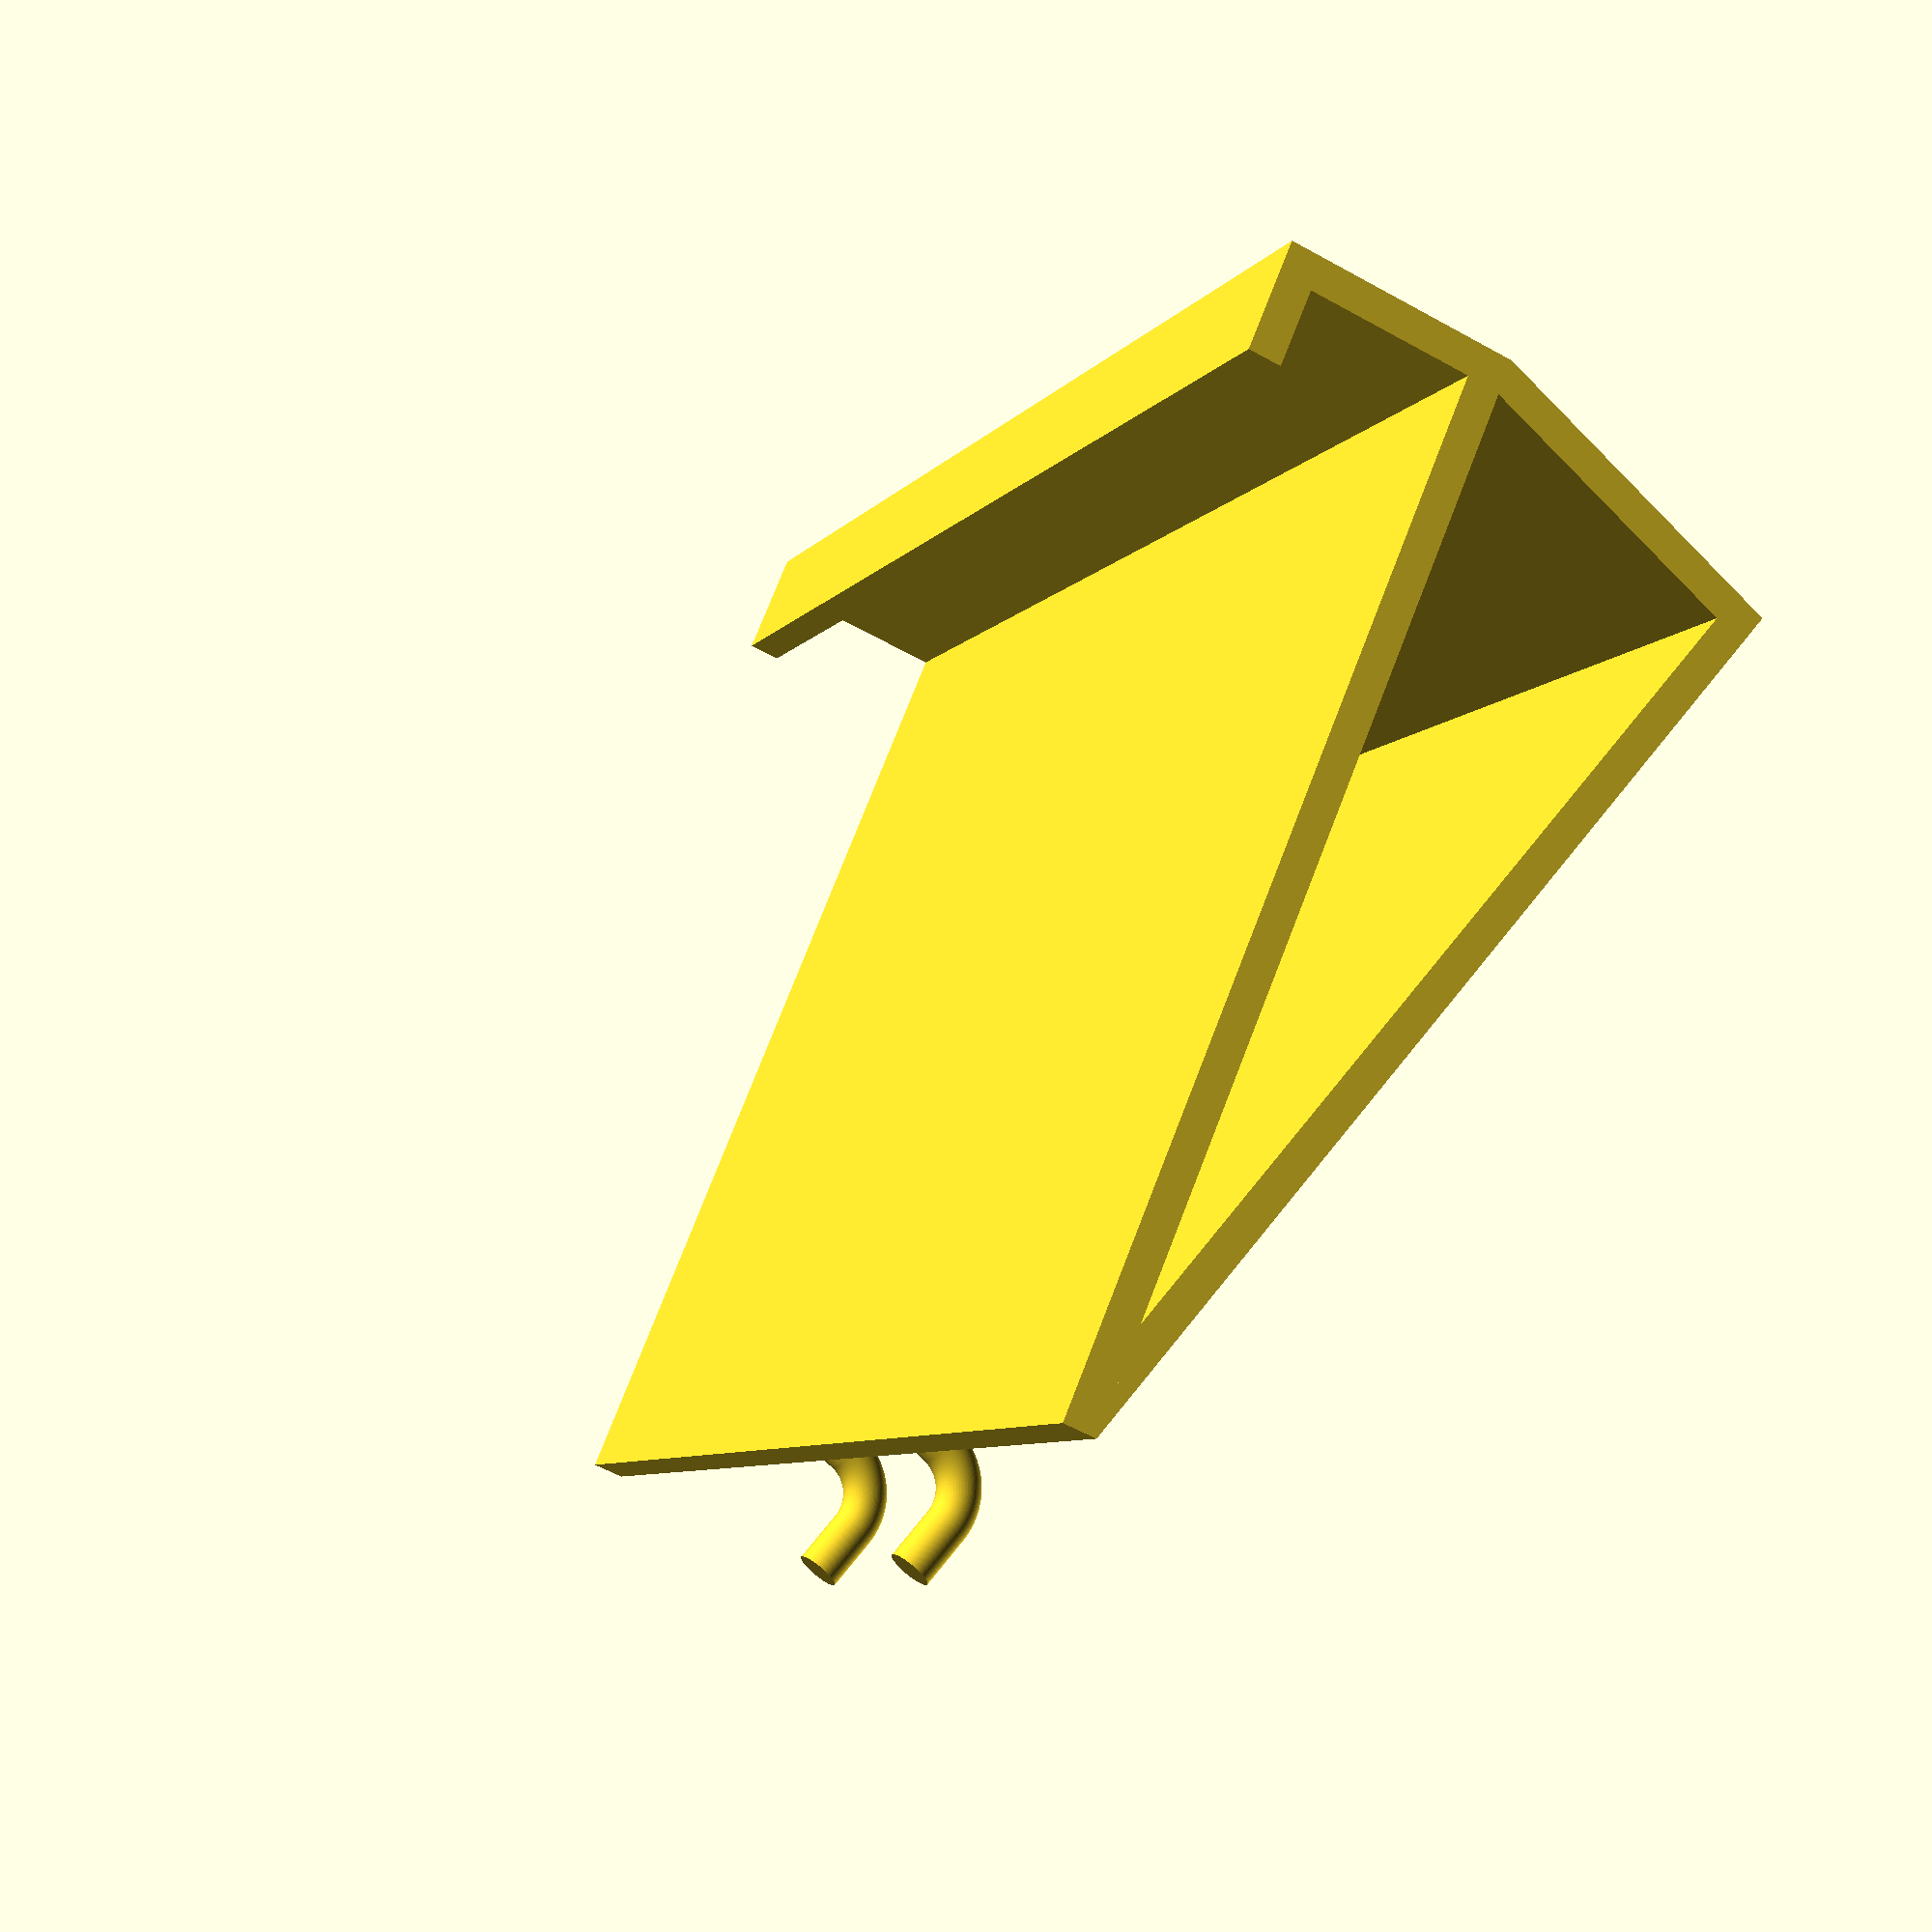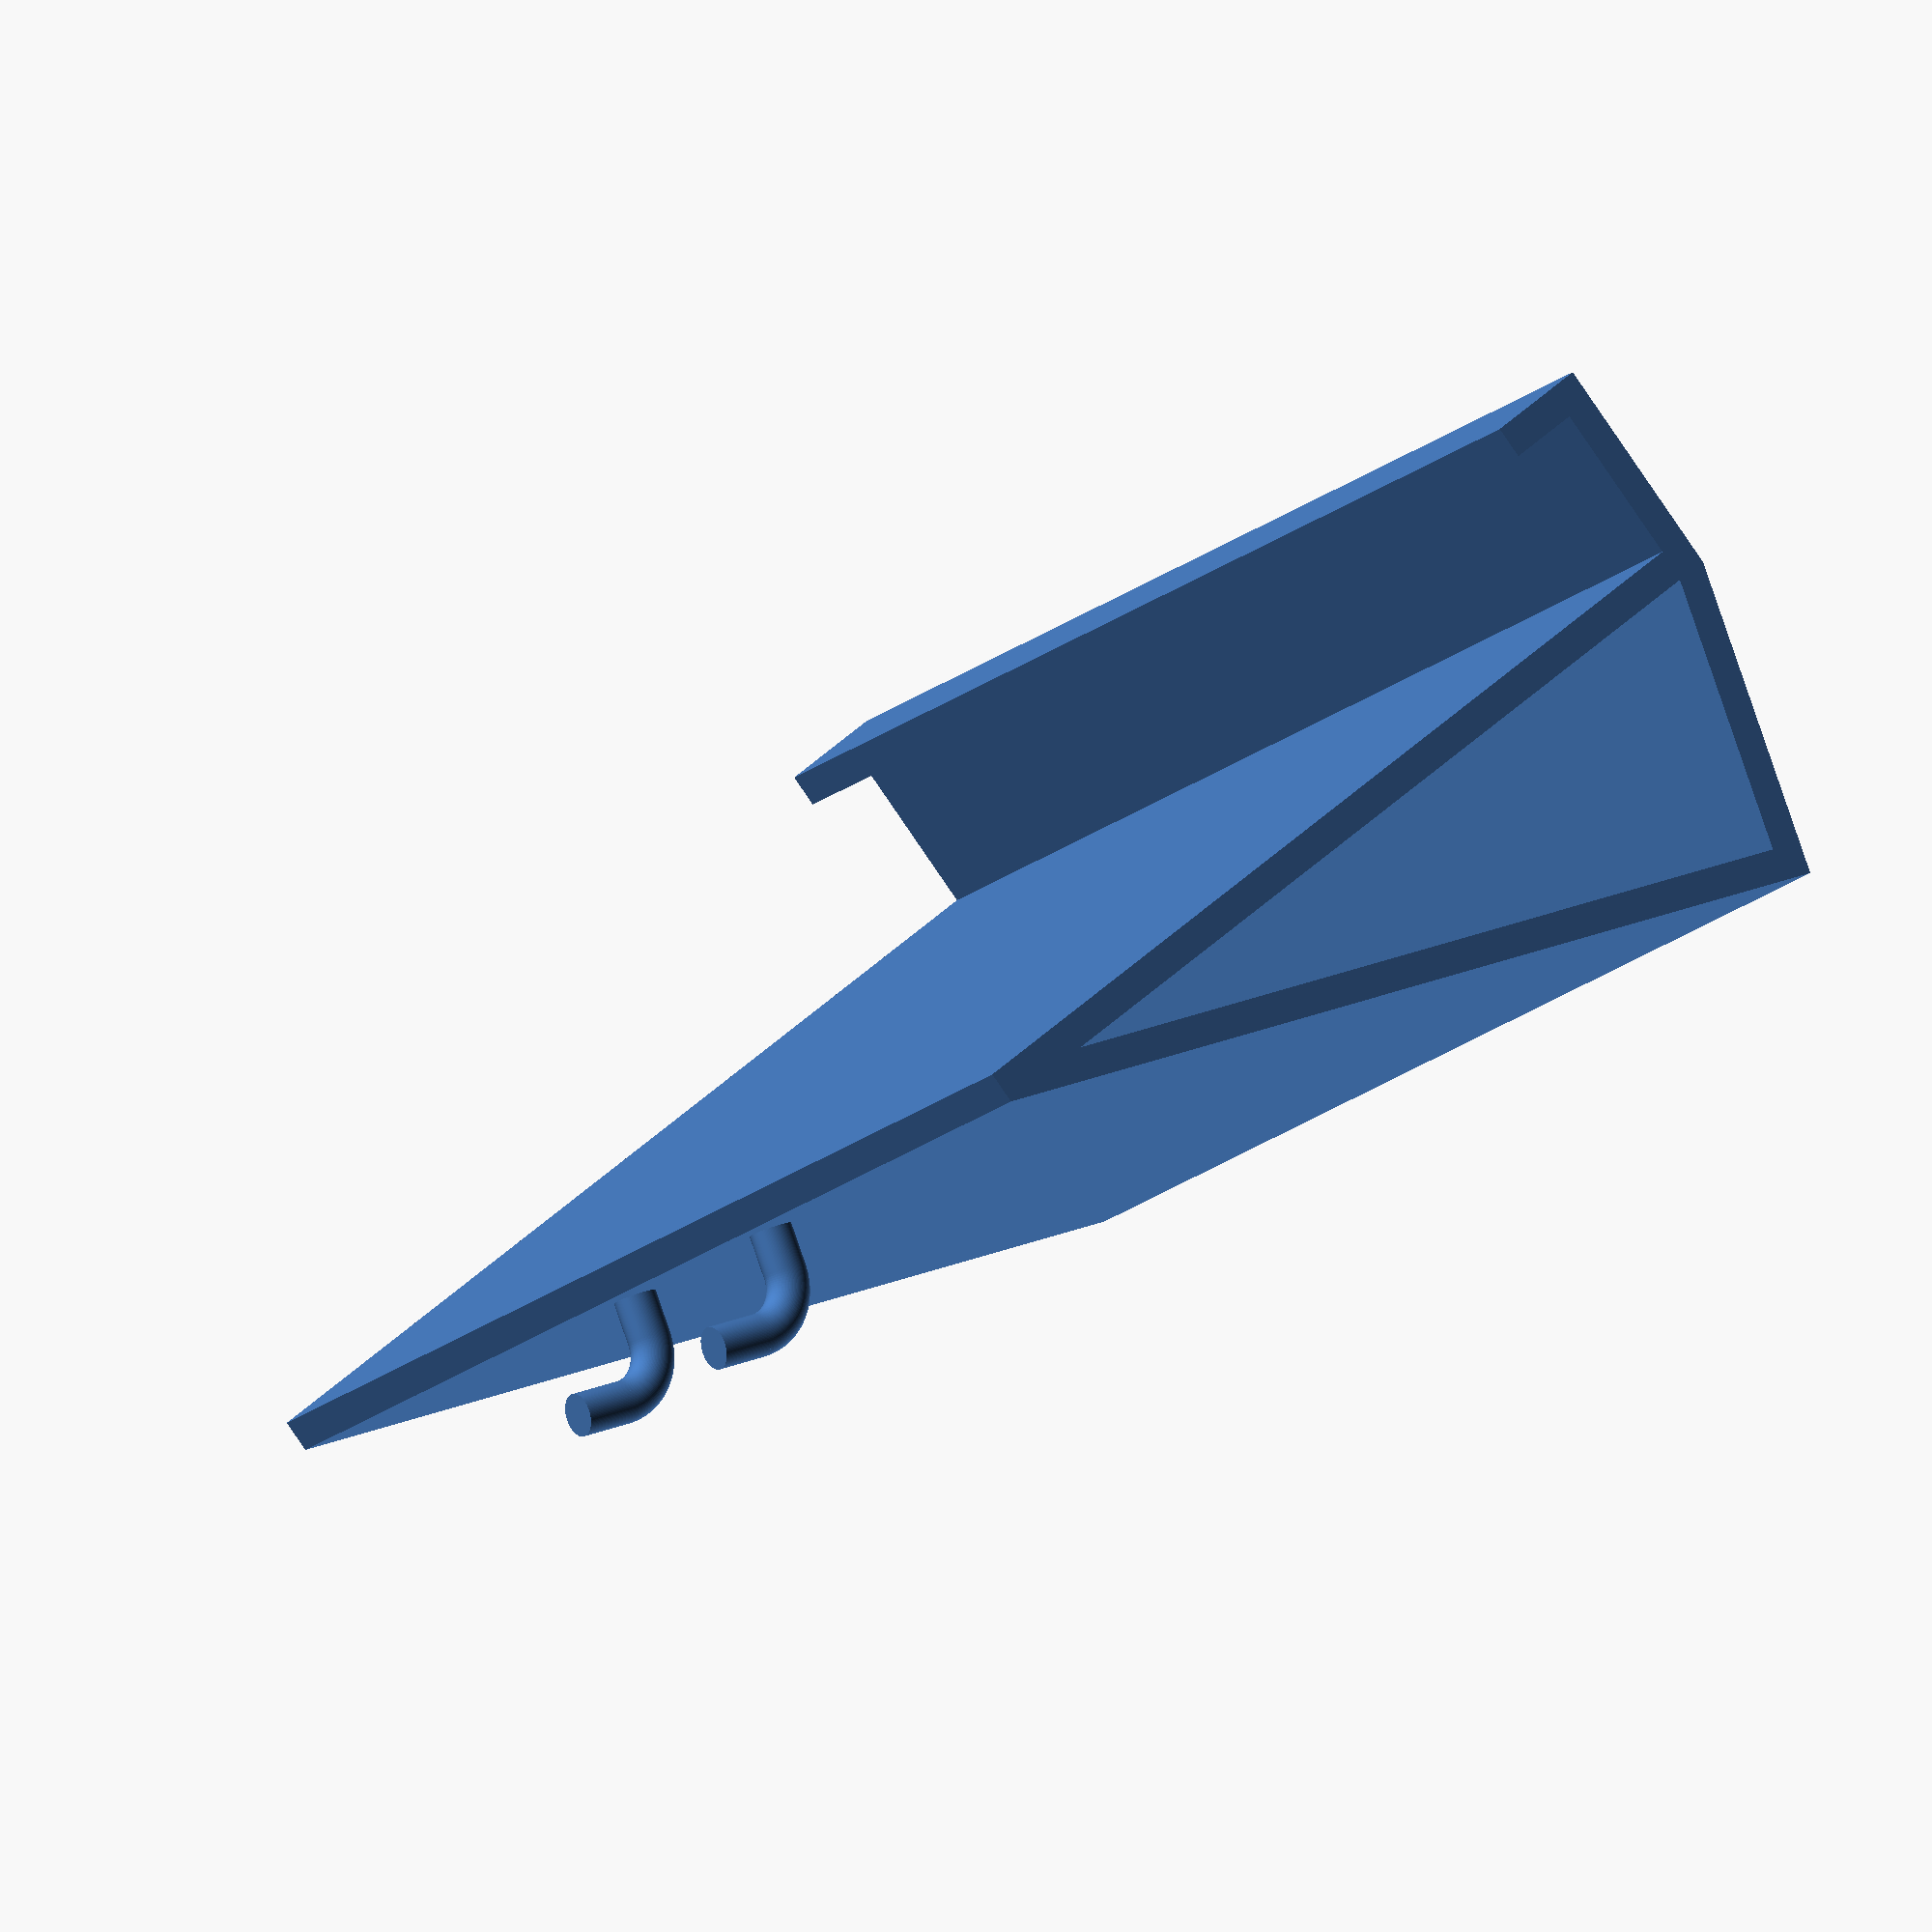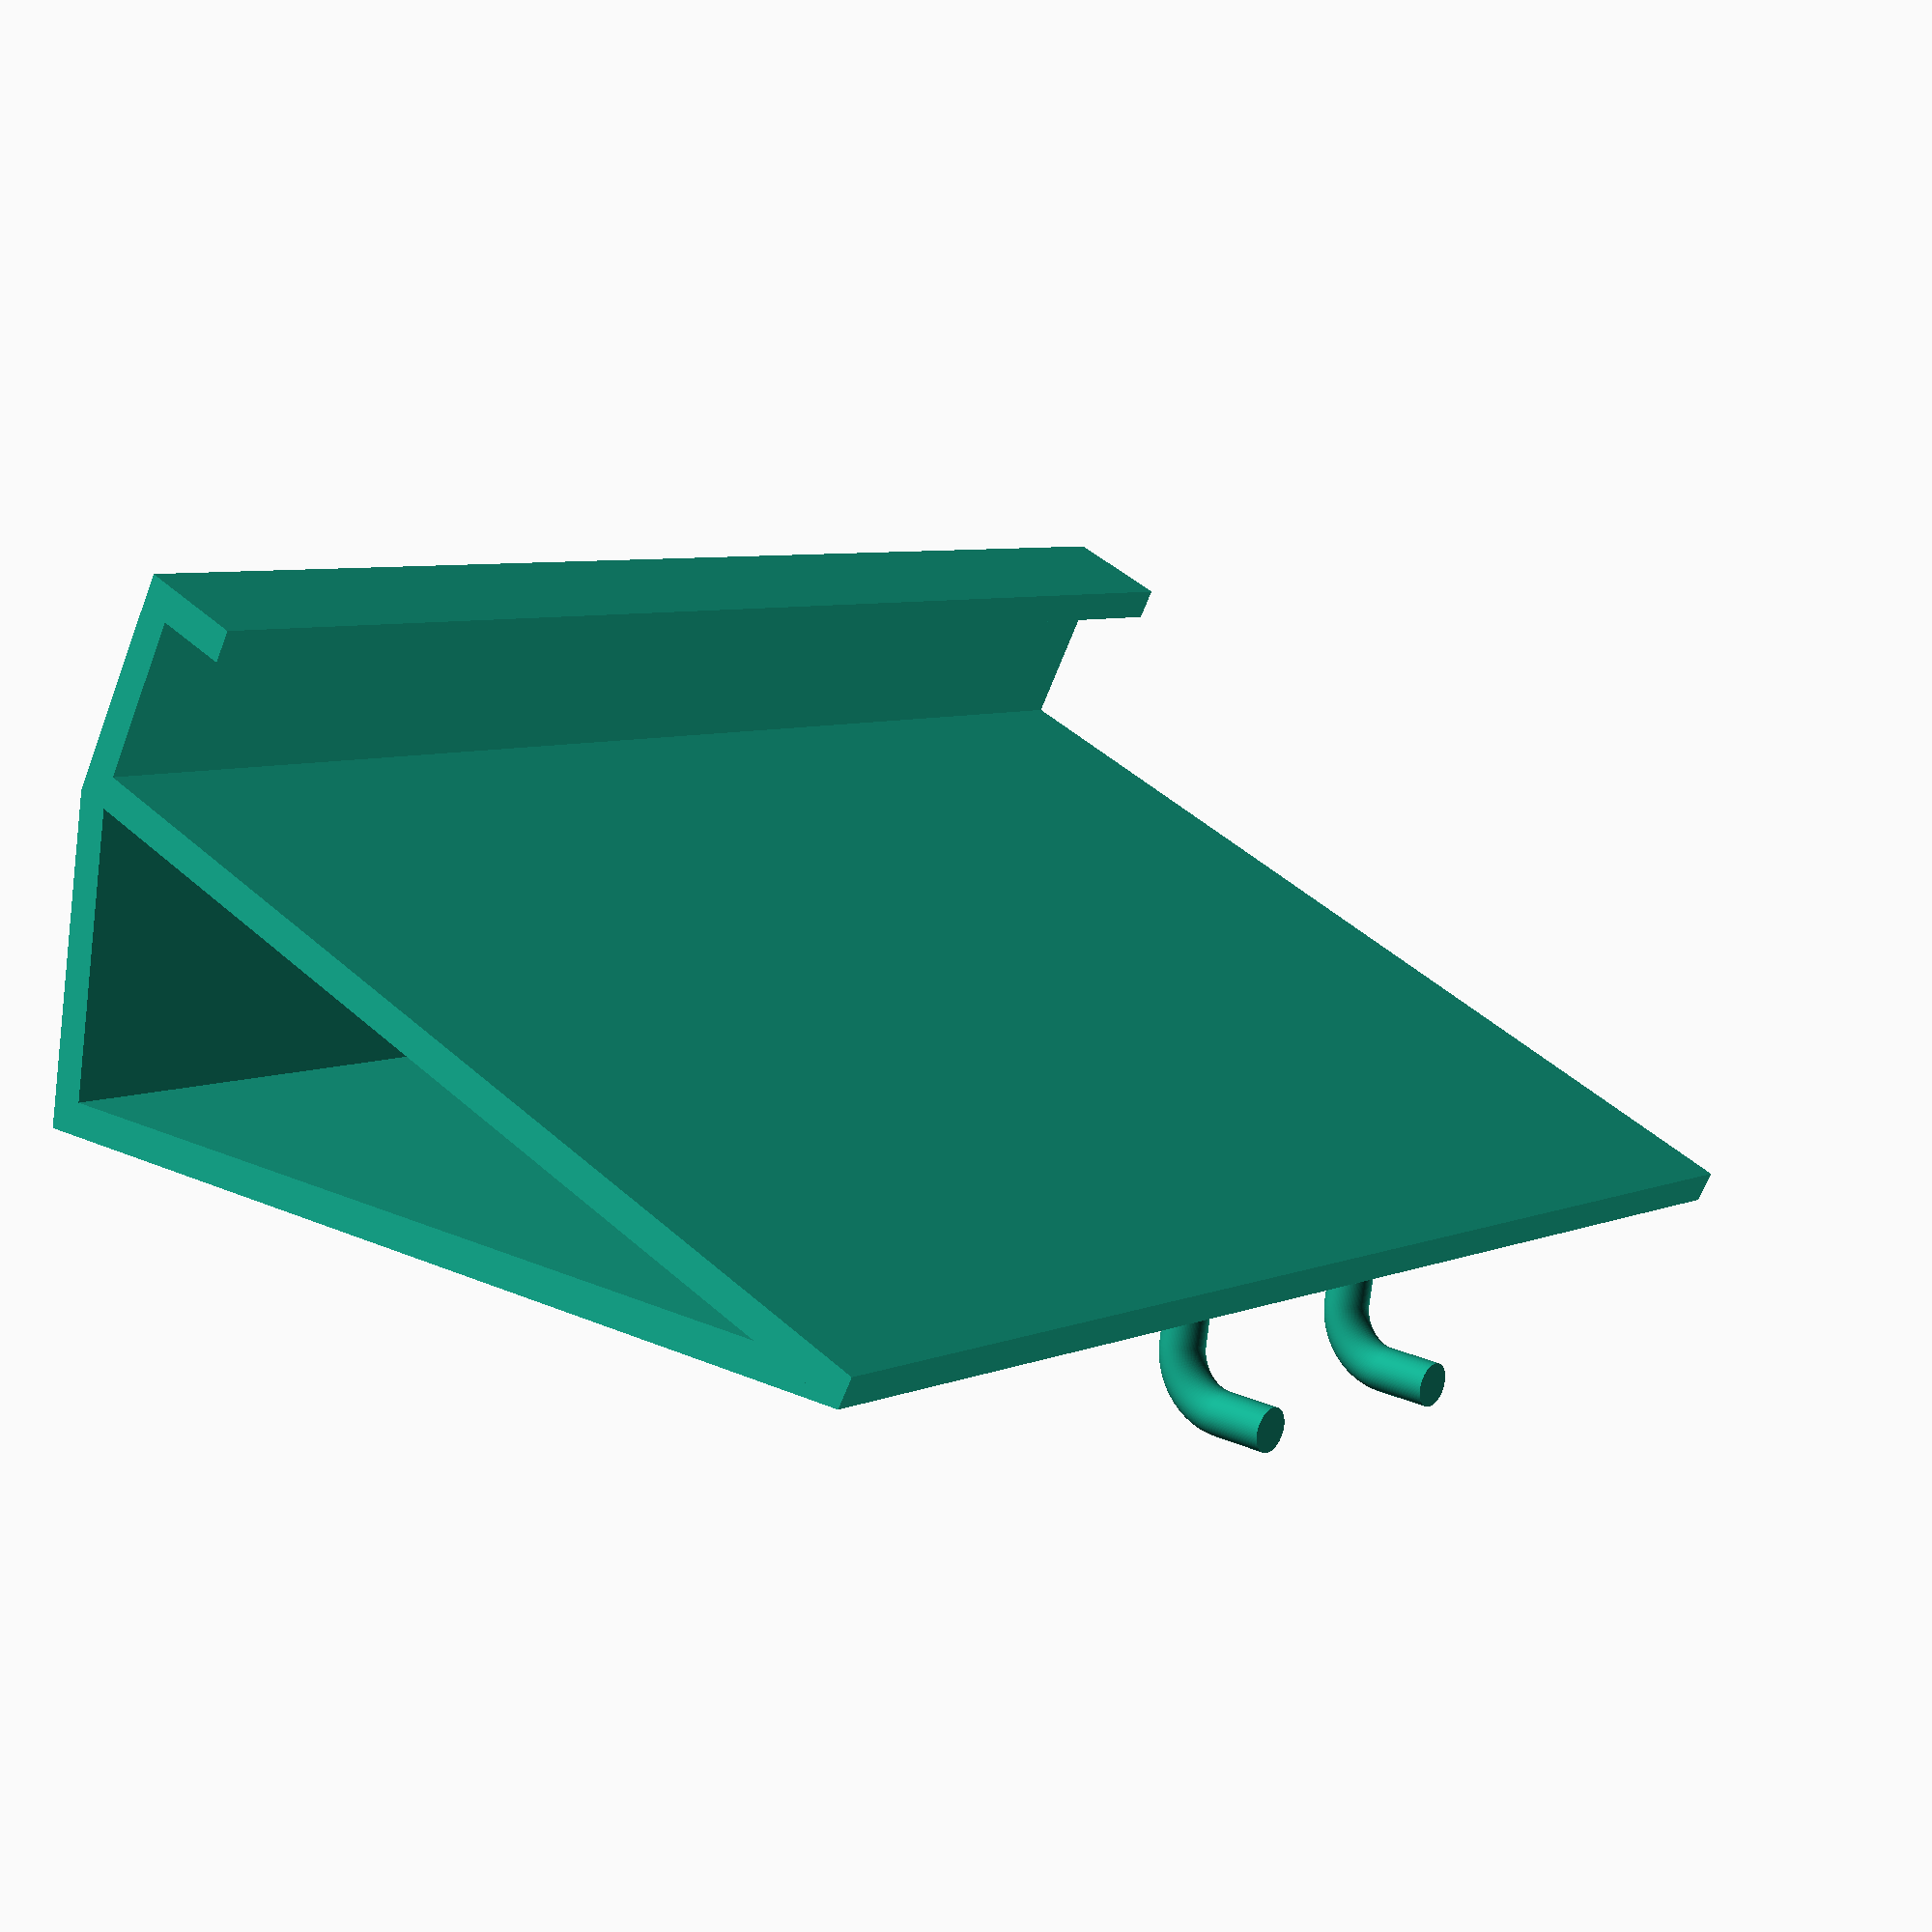
<openscad>
module holder(height, width, depth) {
    cube([width, 3, height]);
    cube([width, depth, 3]);

    let(hyp = sqrt(depth^2 + height^2)){
        let(foot_length = 15){
            translate([0, depth, 0]){
                rotate([acos(height/hyp)]) {
                    cube([width, 3, hyp]);
                    cube([width, foot_length + 3, 3]);
                    translate([0, foot_length + 3, 0])
                        cube([width, 3, 10]);
                }
            }
        }
    }
}

module hook() {
    translate([0,4,0])
        let(rad = 5) {
        translate([0,rad,rad])
            cylinder(h=5,r=2,$fn=100);

        rotate([90,0,0])
            cylinder(h=5,r=2,$fn=100);

        translate([0,0,rad])
            rotate([0,90,0])
            rotate_extrude(angle=90, $fn=100)

            translate([rad,0,0])
            circle(r=2);
    }
}

module holder_with_hooks(height, width, depth) {
    holder(height, width, depth);

    translate([(width - 25)/2,0,height - 5]) {
        rotate([0,0,180])
            hook();

        translate([25,0,0])
            rotate([0,0,180])
            hook();
    }
}

holder_with_hooks(90, 130, 30);

</openscad>
<views>
elev=294.1 azim=296.0 roll=38.1 proj=p view=wireframe
elev=157.0 azim=146.6 roll=126.2 proj=o view=solid
elev=339.8 azim=10.9 roll=309.2 proj=p view=wireframe
</views>
